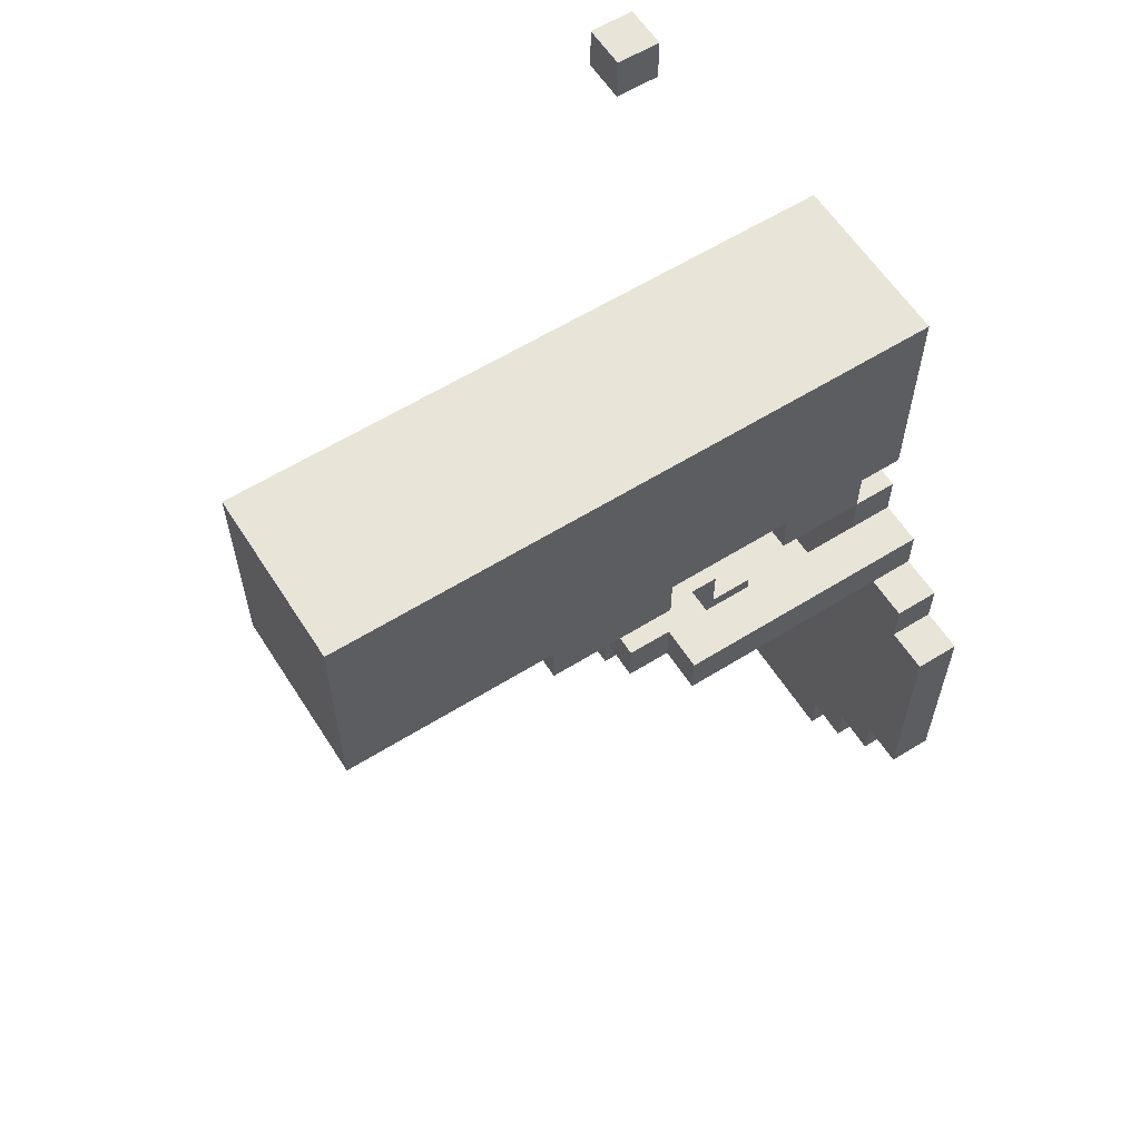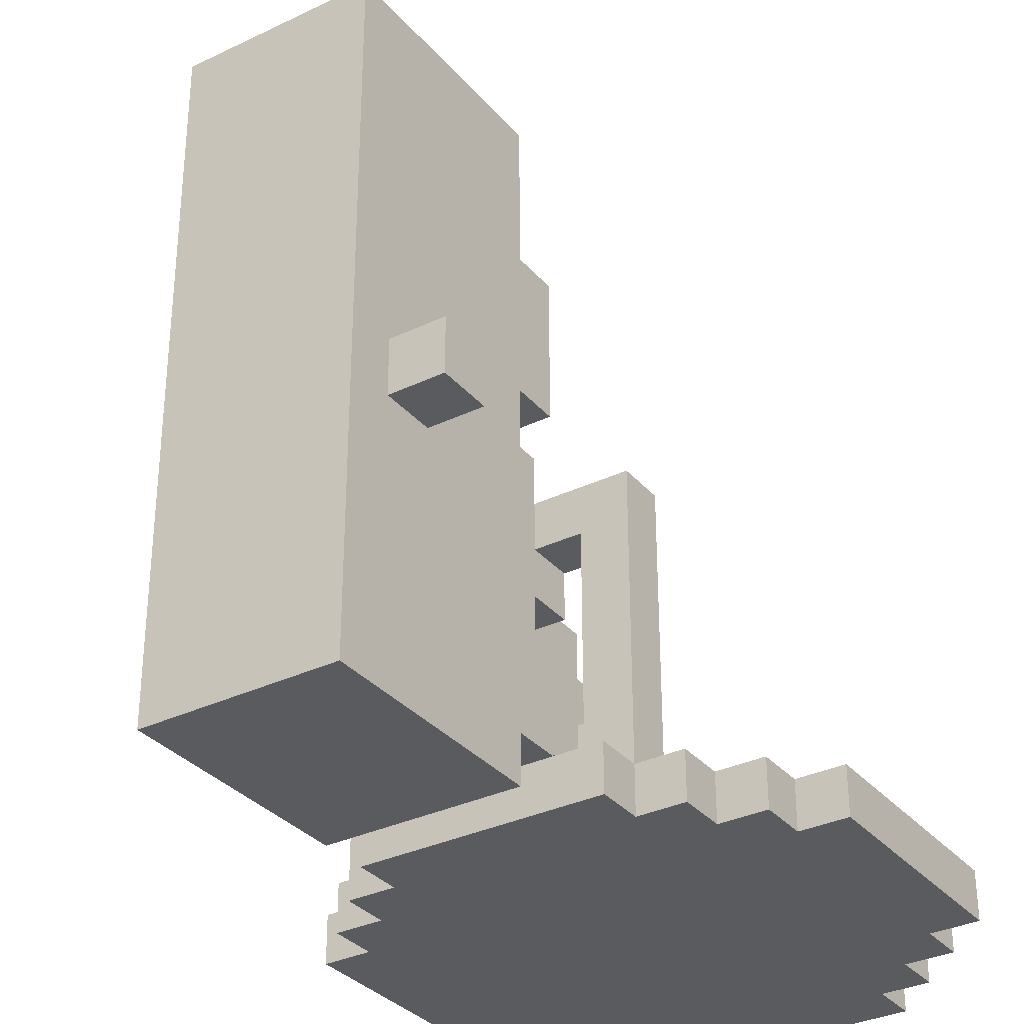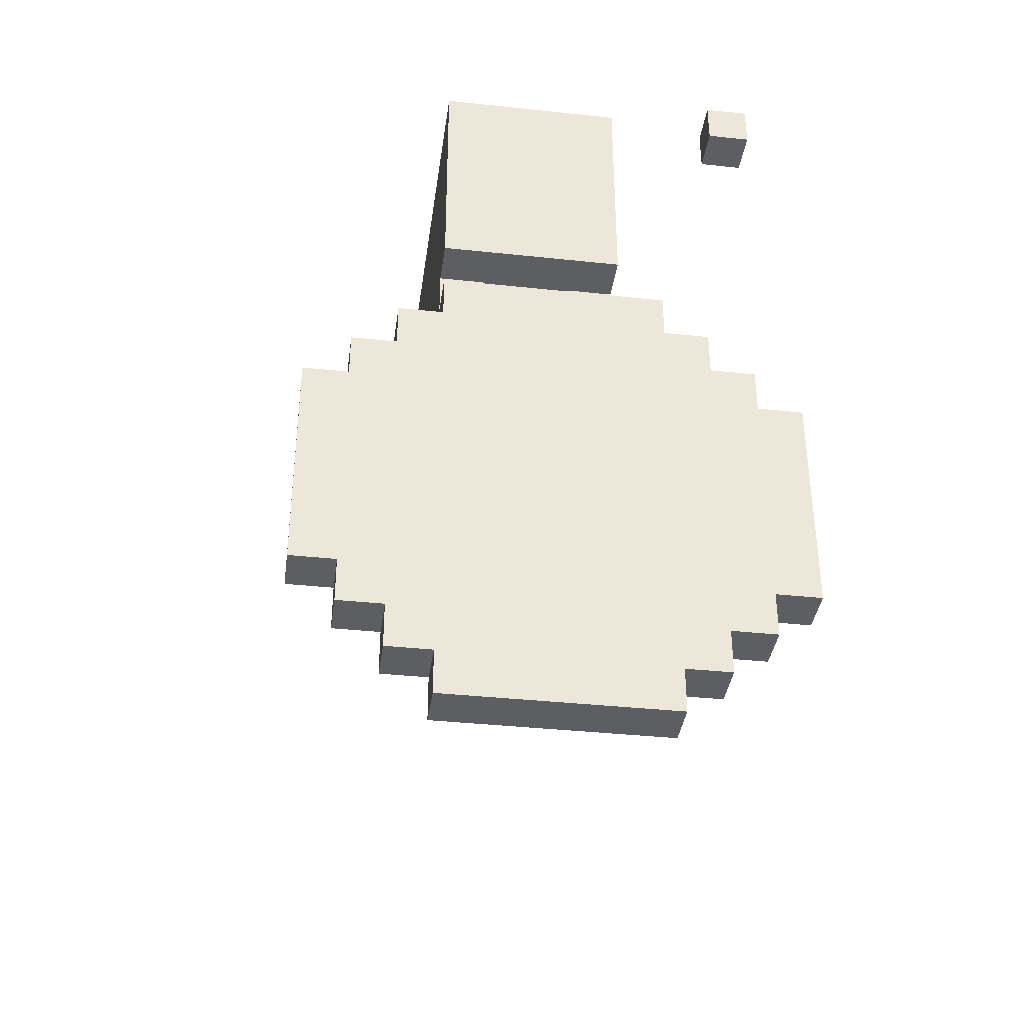
<metadata>
{"format":"obj","ext":"obj","renderer":"f3d","projection":"perspective","resolution":1024,"background":"white","views":[{"elev":60.2,"azim":-122.5,"up":"+Z"},{"elev":-32.9,"azim":33.6,"up":"+Y"},{"elev":-37.6,"azim":-7.8,"up":"+Z"}]}
</metadata>
<code>
o
v -1.5 0 0.8
v -1.5 0 0.3
v -1.5 0.1 0.8
v -1.5 0.1 0.3
v -1.4 0 0.9
v -1.4 0 0.8
v -1.4 0 0.3
v -1.4 0 0.2
v -1.4 0.1 0.9
v -1.4 0.1 0.8
v -1.4 0.1 0.3
v -1.4 0.1 0.2
v -1.3 0 1
v -1.3 0 0.9
v -1.3 0 0.2
v -1.3 0 0.1
v -1.3 0.1 0.9
v -1.3 0.1 0.2
v -1.3 0.1 0.1
v -1.3 0.6 1
v -1.3 0.6 0.9
v -1.2 0 1.7
v -1.2 0 1.2
v -1.2 0 1.1
v -1.2 0 1
v -1.2 0 0.1
v -1.2 0 -2.384e-07
v -1.2 0.1 1.2
v -1.2 0.1 1.1
v -1.2 0.1 1
v -1.2 0.1 0.1
v -1.2 0.1 -2.384e-07
v -1.2 0.3 1.2
v -1.2 0.3 1.1
v -1.2 0.6 1.2
v -1.2 0.6 1.1
v -1.2 0.6 1
v -1.2 0.6 0.9
v -1.2 0.7 1
v -1.2 0.7 0.9
v -1.2 0.9 1.2
v -1.2 0.9 1.1
v -1.2 1.4 1.7
v -1.2 1.4 1.2
v -1.1 0.1 0.7
v -1.1 0.1 0.6
v -1.1 0.3 0.8
v -1.1 0.3 0.7
v -1.1 0.4 1.2
v -1.1 0.4 1.1
v -1.1 0.4 0.9
v -1.1 0.4 0.8
v -1.1 0.5 1.1
v -1.1 0.5 1
v -1.1 0.5 0.9
v -1.1 0.5 0.7
v -1.1 0.5 0.6
v -1.1 0.6 1.2
v -1.1 0.6 1.1
v -1.1 0.6 0.8
v -1.1 0.6 0.7
v -1.1 0.7 1
v -1.1 0.7 0.9
v -1.1 0.7 0.8
v -1.1 0.8 1.1
v -1.1 0.8 1
v -1 0.2 1.2
v -1 0.2 1.1
v -1 0.4 1.2
v -1 0.4 1.1
v -1 0.4 1
v -1 0.5 1.1
v -1 0.5 1
v -1 0.5 0.9
v -1 0.6 1
v -1 0.6 0.9
v -1 0.8 1.2
v -1 0.8 1.1
v -1 0.9 1.2
v -1 0.9 1.1
v -0.9 0.1 1.2
v -0.9 0.1 1.1
v -0.9 0.2 1.2
v -0.9 0.2 1.1
v -0.9 0.9 1.2
v -0.9 0.9 1.1
v -0.9 1.1 1.2
v -0.9 1.1 1.1
v -0.8 0.1 1
v -0.8 0.1 0.9
v -0.8 0.6 1
v -0.8 0.6 0.9
v -0.5 0.2 2
v -0.5 0.2 1.9
v -0.5 0.3 2
v -0.5 0.3 1.9
v -1.2 0.1 1
v -1.2 0.1 0.9
v -1.2 0.5 1
v -1.2 0.5 0.9
v -1.1 0.1 1.2
v -1.1 0.1 1.1
v -1.1 0.3 1.2
v -1.1 0.3 1.1
v -1.1 0.5 1
v -1.1 0.5 0.9
v -1.1 0.6 1
v -1.1 0.6 0.9
v -1.1 0.8 1.2
v -1.1 0.8 1.1
v -1.1 0.9 1.2
v -1.1 0.9 1.1
v -1 0.3 0.8
v -1 0.3 0.7
v -1 0.4 0.9
v -1 0.4 0.8
v -1 0.4 0.7
v -1 0.4 0.6
v -1 0.5 0.9
v -1 0.5 0.7
v -1 0.5 0.6
v -1 0.6 0.8
v -1 0.6 0.7
v -1 0.7 0.9
v -1 0.7 0.8
v -0.9 0.1 0.7
v -0.9 0.1 0.6
v -0.9 0.3 1.2
v -0.9 0.3 1.1
v -0.9 0.4 1.2
v -0.9 0.4 1.1
v -0.9 0.4 1
v -0.9 0.4 0.7
v -0.9 0.4 0.6
v -0.9 0.5 1
v -0.9 0.5 0.9
v -0.9 0.6 1
v -0.9 0.6 0.9
v -0.9 0.7 1
v -0.9 0.8 1.2
v -0.9 0.8 1.1
v -0.9 0.8 1
v -0.8 0 1.7
v -0.8 0 1.2
v -0.8 0.1 1.2
v -0.8 0.1 1.1
v -0.8 0.3 1.2
v -0.8 0.3 1.1
v -0.8 0.8 1.2
v -0.8 0.8 1.1
v -0.8 1.1 1.2
v -0.8 1.1 1.1
v -0.8 1.4 1.7
v -0.8 1.4 1.2
v -0.7 0 1.1
v -0.7 0 1
v -0.7 0 0.1
v -0.7 0 -2.384e-07
v -0.7 0.1 1.1
v -0.7 0.1 1
v -0.7 0.1 0.9
v -0.7 0.1 0.1
v -0.7 0.1 -2.384e-07
v -0.7 0.7 1
v -0.7 0.7 0.9
v -0.6 0 1
v -0.6 0 0.9
v -0.6 0 0.2
v -0.6 0 0.1
v -0.6 0.1 1
v -0.6 0.1 0.9
v -0.6 0.1 0.2
v -0.6 0.1 0.1
v -0.5 0 0.9
v -0.5 0 0.8
v -0.5 0 0.3
v -0.5 0 0.2
v -0.5 0.1 0.9
v -0.5 0.1 0.8
v -0.5 0.1 0.3
v -0.5 0.1 0.2
v -0.4 0 0.8
v -0.4 0 0.3
v -0.4 0.1 0.8
v -0.4 0.1 0.3
v -0.4 0.2 2
v -0.4 0.2 1.9
v -0.4 0.3 2
v -0.4 0.3 1.9
v -0.5 0.2 2
v -0.5 0.3 2
v -0.4 0.2 2
v -0.4 0.3 2
v -1.2 0 1.7
v -1.2 1.4 1.7
v -0.8 0 1.7
v -0.8 1.4 1.7
v -1.2 0 1.1
v -1.2 0.1 1.1
v -1.1 0.1 1.1
v -0.9 0.1 1.1
v -0.8 0.1 1.1
v -0.7 0 1.1
v -0.7 0.1 1.1
v -1.3 0 1
v -1.3 0.6 1
v -1.2 0 1
v -1.2 0.1 1
v -1.2 0.5 1
v -1.2 0.6 1
v -1.2 0.7 1
v -1.1 0.5 1
v -1.1 0.7 1
v -0.9 0.6 1
v -0.9 0.7 1
v -0.8 0.1 1
v -0.8 0.6 1
v -0.7 0 1
v -0.7 0.1 1
v -0.7 0.7 1
v -0.6 0 1
v -0.6 0.1 1
v -1.4 0 0.9
v -1.4 0.1 0.9
v -1.3 0 0.9
v -1.3 0.1 0.9
v -1.1 0.4 0.9
v -1.1 0.5 0.9
v -1.1 0.6 0.9
v -1 0.4 0.9
v -1 0.5 0.9
v -1 0.6 0.9
v -0.6 0 0.9
v -0.6 0.1 0.9
v -0.5 0 0.9
v -0.5 0.1 0.9
v -1.5 0 0.8
v -1.5 0.1 0.8
v -1.4 0 0.8
v -1.4 0.1 0.8
v -1.1 0.3 0.8
v -1.1 0.4 0.8
v -1 0.3 0.8
v -1 0.4 0.8
v -0.5 0 0.8
v -0.5 0.1 0.8
v -0.4 0 0.8
v -0.4 0.1 0.8
v -1.1 0.1 0.7
v -1.1 0.3 0.7
v -1 0.3 0.7
v -1 0.4 0.7
v -0.9 0.1 0.7
v -0.9 0.4 0.7
v -0.5 0.2 1.9
v -0.5 0.3 1.9
v -0.4 0.2 1.9
v -0.4 0.3 1.9
v -1.2 0 1.2
v -1.2 0.1 1.2
v -1.2 0.3 1.2
v -1.2 0.6 1.2
v -1.2 0.9 1.2
v -1.2 1.4 1.2
v -1.1 0.1 1.2
v -1.1 0.3 1.2
v -1.1 0.4 1.2
v -1.1 0.6 1.2
v -1.1 0.8 1.2
v -1.1 0.9 1.2
v -1 0.2 1.2
v -1 0.4 1.2
v -1 0.8 1.2
v -1 0.9 1.2
v -0.9 0.1 1.2
v -0.9 0.2 1.2
v -0.9 0.3 1.2
v -0.9 0.4 1.2
v -0.9 0.8 1.2
v -0.9 0.9 1.2
v -0.9 1.1 1.2
v -0.8 0 1.2
v -0.8 0.1 1.2
v -0.8 0.3 1.2
v -0.8 0.8 1.2
v -0.8 1.1 1.2
v -0.8 1.4 1.2
v -1.2 0.1 1.1
v -1.2 0.3 1.1
v -1.2 0.6 1.1
v -1.2 0.9 1.1
v -1.1 0.1 1.1
v -1.1 0.3 1.1
v -1.1 0.4 1.1
v -1.1 0.5 1.1
v -1.1 0.6 1.1
v -1.1 0.8 1.1
v -1.1 0.9 1.1
v -1 0.2 1.1
v -1 0.4 1.1
v -1 0.5 1.1
v -1 0.8 1.1
v -1 0.9 1.1
v -0.9 0.1 1.1
v -0.9 0.2 1.1
v -0.9 0.3 1.1
v -0.9 0.4 1.1
v -0.9 0.8 1.1
v -0.9 0.9 1.1
v -0.9 1.1 1.1
v -0.8 0.1 1.1
v -0.8 0.3 1.1
v -0.8 0.8 1.1
v -0.8 1.1 1.1
v -1.1 0.5 1
v -1.1 0.6 1
v -1.1 0.7 1
v -1.1 0.8 1
v -1 0.4 1
v -1 0.5 1
v -1 0.6 1
v -0.9 0.4 1
v -0.9 0.5 1
v -0.9 0.7 1
v -0.9 0.8 1
v -1.3 0.1 0.9
v -1.3 0.6 0.9
v -1.2 0.1 0.9
v -1.2 0.5 0.9
v -1.2 0.6 0.9
v -1.2 0.7 0.9
v -1.1 0.5 0.9
v -1.1 0.7 0.9
v -1 0.5 0.9
v -1 0.7 0.9
v -0.9 0.5 0.9
v -0.9 0.6 0.9
v -0.8 0.1 0.9
v -0.8 0.6 0.9
v -0.7 0.1 0.9
v -0.7 0.7 0.9
v -1.1 0.6 0.8
v -1.1 0.7 0.8
v -1 0.6 0.8
v -1 0.7 0.8
v -1.1 0.5 0.7
v -1.1 0.6 0.7
v -1 0.5 0.7
v -1 0.6 0.7
v -1.1 0.1 0.6
v -1.1 0.5 0.6
v -1 0.4 0.6
v -1 0.5 0.6
v -0.9 0.1 0.6
v -0.9 0.4 0.6
v -1.5 0 0.3
v -1.5 0.1 0.3
v -1.4 0 0.3
v -1.4 0.1 0.3
v -0.5 0 0.3
v -0.5 0.1 0.3
v -0.4 0 0.3
v -0.4 0.1 0.3
v -1.4 0 0.2
v -1.4 0.1 0.2
v -1.3 0 0.2
v -1.3 0.1 0.2
v -0.6 0 0.2
v -0.6 0.1 0.2
v -0.5 0 0.2
v -0.5 0.1 0.2
v -1.3 0 0.1
v -1.3 0.1 0.1
v -1.2 0 0.1
v -1.2 0.1 0.1
v -0.7 0 0.1
v -0.7 0.1 0.1
v -0.6 0 0.1
v -0.6 0.1 0.1
v -1.2 0 -2.384e-07
v -1.2 0.1 -2.384e-07
v -0.7 0 -2.384e-07
v -0.7 0.1 -2.384e-07
v -1.2 0 1.7
v -0.8 0 1.7
v -1.2 0 1.2
v -0.8 0 1.2
v -1.2 0 1.1
v -0.7 0 1.1
v -1.3 0 1
v -1.2 0 1
v -0.7 0 1
v -0.6 0 1
v -1.4 0 0.9
v -1.3 0 0.9
v -0.6 0 0.9
v -0.5 0 0.9
v -1.5 0 0.8
v -1.4 0 0.8
v -0.5 0 0.8
v -0.4 0 0.8
v -1.5 0 0.3
v -1.4 0 0.3
v -0.5 0 0.3
v -0.4 0 0.3
v -1.4 0 0.2
v -1.3 0 0.2
v -0.6 0 0.2
v -0.5 0 0.2
v -1.3 0 0.1
v -1.2 0 0.1
v -0.7 0 0.1
v -0.6 0 0.1
v -1.2 0 -2.384e-07
v -0.7 0 -2.384e-07
v -1.2 0.1 1.2
v -1.1 0.1 1.2
v -0.9 0.1 1.2
v -0.8 0.1 1.2
v -1.2 0.1 1.1
v -1.1 0.1 1.1
v -0.9 0.1 1.1
v -0.8 0.1 1.1
v -0.5 0.2 2
v -0.4 0.2 2
v -0.5 0.2 1.9
v -0.4 0.2 1.9
v -1 0.2 1.2
v -0.9 0.2 1.2
v -1 0.2 1.1
v -0.9 0.2 1.1
v -1.1 0.3 0.8
v -1 0.3 0.8
v -1.1 0.3 0.7
v -1 0.3 0.7
v -1.1 0.4 1.2
v -1 0.4 1.2
v -1.1 0.4 1.1
v -1 0.4 1.1
v -0.9 0.4 1.1
v -1 0.4 1
v -0.9 0.4 1
v -1.1 0.4 0.9
v -1 0.4 0.9
v -1.1 0.4 0.8
v -1 0.4 0.8
v -1.1 0.5 1.1
v -1 0.5 1.1
v -1.2 0.5 1
v -1.1 0.5 1
v -1 0.5 1
v -0.9 0.5 1
v -1.2 0.5 0.9
v -1.1 0.5 0.9
v -1 0.5 0.9
v -0.9 0.5 0.9
v -1.2 0.6 1.2
v -1.1 0.6 1.2
v -1.2 0.6 1.1
v -1.1 0.6 1.1
v -1.1 0.6 1
v -1 0.6 1
v -0.9 0.6 1
v -0.8 0.6 1
v -1.1 0.6 0.9
v -1 0.6 0.9
v -0.9 0.6 0.9
v -0.8 0.6 0.9
v -0.9 0.8 1.2
v -0.8 0.8 1.2
v -0.9 0.8 1.1
v -0.8 0.8 1.1
v -1.2 0.1 1.1
v -1.1 0.1 1.1
v -0.9 0.1 1.1
v -0.8 0.1 1.1
v -0.7 0.1 1.1
v -1.2 0.1 1
v -0.8 0.1 1
v -0.7 0.1 1
v -0.6 0.1 1
v -1.4 0.1 0.9
v -1.3 0.1 0.9
v -1.2 0.1 0.9
v -0.8 0.1 0.9
v -0.7 0.1 0.9
v -0.6 0.1 0.9
v -0.5 0.1 0.9
v -1.5 0.1 0.8
v -1.4 0.1 0.8
v -0.5 0.1 0.8
v -0.4 0.1 0.8
v -1.1 0.1 0.7
v -0.9 0.1 0.7
v -1.1 0.1 0.6
v -0.9 0.1 0.6
v -1.5 0.1 0.3
v -1.4 0.1 0.3
v -0.5 0.1 0.3
v -0.4 0.1 0.3
v -1.4 0.1 0.2
v -1.3 0.1 0.2
v -0.6 0.1 0.2
v -0.5 0.1 0.2
v -1.3 0.1 0.1
v -1.2 0.1 0.1
v -0.7 0.1 0.1
v -0.6 0.1 0.1
v -1.2 0.1 -2.384e-07
v -0.7 0.1 -2.384e-07
v -0.5 0.3 2
v -0.4 0.3 2
v -0.5 0.3 1.9
v -0.4 0.3 1.9
v -1.2 0.3 1.2
v -1.1 0.3 1.2
v -0.9 0.3 1.2
v -0.8 0.3 1.2
v -1.2 0.3 1.1
v -1.1 0.3 1.1
v -0.9 0.3 1.1
v -0.8 0.3 1.1
v -1 0.4 0.7
v -0.9 0.4 0.7
v -1 0.4 0.6
v -0.9 0.4 0.6
v -1.1 0.5 0.7
v -1 0.5 0.7
v -1.1 0.5 0.6
v -1 0.5 0.6
v -1.3 0.6 1
v -1.2 0.6 1
v -1.3 0.6 0.9
v -1.2 0.6 0.9
v -1.1 0.6 0.8
v -1 0.6 0.8
v -1.1 0.6 0.7
v -1 0.6 0.7
v -1.2 0.7 1
v -1.1 0.7 1
v -0.9 0.7 1
v -0.7 0.7 1
v -1.2 0.7 0.9
v -1.1 0.7 0.9
v -1 0.7 0.9
v -0.7 0.7 0.9
v -1.1 0.7 0.8
v -1 0.7 0.8
v -1.1 0.8 1.2
v -1 0.8 1.2
v -1.1 0.8 1.1
v -1 0.8 1.1
v -0.9 0.8 1.1
v -1.1 0.8 1
v -0.9 0.8 1
v -1.2 0.9 1.2
v -1.1 0.9 1.2
v -1 0.9 1.2
v -0.9 0.9 1.2
v -1.2 0.9 1.1
v -1.1 0.9 1.1
v -1 0.9 1.1
v -0.9 0.9 1.1
v -0.9 1.1 1.2
v -0.8 1.1 1.2
v -0.9 1.1 1.1
v -0.8 1.1 1.1
v -1.2 1.4 1.7
v -0.8 1.4 1.7
v -1.2 1.4 1.2
v -0.8 1.4 1.2
f 3 2 1
f 4 2 3
f 9 6 5
f 10 6 9
f 11 8 7
f 12 8 11
f 17 14 13
f 18 16 15
f 19 16 18
f 20 17 13
f 21 17 20
f 28 23 22
f 29 25 24
f 30 25 29
f 31 27 26
f 32 27 31
f 33 28 22
f 33 29 28
f 34 29 33
f 35 33 22
f 39 38 37
f 40 38 39
f 41 36 35
f 41 35 22
f 42 36 41
f 43 41 22
f 44 41 43
f 48 46 45
f 52 48 47
f 53 50 49
f 55 52 51
f 56 46 48
f 56 52 55
f 56 48 52
f 57 46 56
f 58 54 53
f 58 53 49
f 59 54 58
f 60 56 55
f 61 56 60
f 62 54 59
f 63 60 55
f 64 60 63
f 65 62 59
f 66 62 65
f 69 68 67
f 70 68 69
f 72 71 70
f 73 71 72
f 75 74 73
f 76 74 75
f 79 78 77
f 80 78 79
f 83 82 81
f 84 82 83
f 87 86 85
f 88 86 87
f 91 90 89
f 92 90 91
f 95 94 93
f 96 94 95
f 97 98 99
f 99 98 100
f 101 102 103
f 103 102 104
f 105 106 107
f 107 106 108
f 109 110 111
f 111 110 112
f 113 114 116
f 116 114 117
f 115 116 119
f 117 118 119
f 116 117 119
f 119 118 120
f 120 118 121
f 119 120 122
f 122 120 123
f 119 122 124
f 124 122 125
f 128 129 130
f 130 129 131
f 126 127 133
f 133 127 134
f 131 132 135
f 130 131 135
f 130 135 137
f 135 136 137
f 137 136 138
f 130 137 139
f 130 139 140
f 140 139 141
f 141 139 142
f 143 144 145
f 143 145 147
f 145 146 147
f 147 146 148
f 143 147 149
f 143 149 151
f 149 150 151
f 151 150 152
f 143 151 153
f 153 151 154
f 155 156 159
f 159 156 160
f 157 158 162
f 162 158 163
f 160 161 164
f 164 161 165
f 166 167 170
f 170 167 171
f 168 169 172
f 172 169 173
f 174 175 178
f 178 175 179
f 176 177 180
f 180 177 181
f 182 183 184
f 184 183 185
f 186 187 188
f 188 187 189
f 192 191 190
f 193 191 192
f 196 195 194
f 197 195 196
f 200 199 198
f 201 200 198
f 202 201 198
f 203 202 198
f 204 202 203
f 207 206 205
f 208 206 207
f 209 206 208
f 210 206 209
f 212 211 210
f 212 210 209
f 213 211 212
f 217 215 214
f 219 217 216
f 220 215 217
f 220 217 219
f 221 219 218
f 222 219 221
f 225 224 223
f 226 224 225
f 230 228 227
f 230 229 228
f 231 229 230
f 232 229 231
f 235 234 233
f 236 234 235
f 239 238 237
f 240 238 239
f 243 242 241
f 244 242 243
f 247 246 245
f 248 246 247
f 251 250 249
f 253 251 249
f 253 252 251
f 254 252 253
f 255 256 257
f 257 256 258
f 259 260 265
f 261 262 266
f 266 262 267
f 267 262 268
f 263 264 270
f 265 266 271
f 266 267 271
f 271 267 272
f 269 270 273
f 270 264 274
f 273 270 274
f 259 265 275
f 265 271 275
f 275 271 276
f 274 264 280
f 280 264 281
f 259 275 282
f 282 275 283
f 278 279 284
f 277 278 284
f 284 279 285
f 281 264 286
f 286 264 287
f 288 289 292
f 292 289 293
f 290 291 296
f 296 291 297
f 297 291 298
f 294 295 300
f 300 295 301
f 299 300 305
f 305 300 306
f 306 300 307
f 302 303 308
f 308 303 309
f 304 305 311
f 305 306 311
f 311 306 312
f 308 309 313
f 309 310 313
f 313 310 314
f 315 316 320
f 320 316 321
f 319 320 322
f 322 320 323
f 317 318 324
f 324 318 325
f 326 327 328
f 328 327 329
f 329 327 330
f 330 331 332
f 329 330 332
f 332 331 333
f 334 335 336
f 336 335 337
f 337 335 339
f 338 339 340
f 339 335 341
f 340 339 341
f 342 343 344
f 344 343 345
f 346 347 348
f 348 347 349
f 350 351 352
f 352 351 353
f 350 352 354
f 354 352 355
f 356 357 358
f 358 357 359
f 360 361 362
f 362 361 363
f 364 365 366
f 366 365 367
f 368 369 370
f 370 369 371
f 372 373 374
f 374 373 375
f 376 377 378
f 378 377 379
f 380 381 382
f 382 381 383
f 386 385 384
f 387 385 386
f 391 389 388
f 392 389 391
f 395 391 390
f 395 393 392
f 395 392 391
f 396 393 395
f 399 395 394
f 399 397 396
f 399 396 395
f 400 397 399
f 402 399 398
f 402 401 400
f 402 400 399
f 403 401 402
f 404 401 403
f 405 401 404
f 406 404 403
f 407 404 406
f 408 404 407
f 409 404 408
f 410 408 407
f 411 408 410
f 412 408 411
f 413 408 412
f 414 412 411
f 415 412 414
f 420 417 416
f 421 417 420
f 422 419 418
f 423 419 422
f 426 425 424
f 427 425 426
f 430 429 428
f 431 429 430
f 434 433 432
f 435 433 434
f 438 437 436
f 439 437 438
f 441 440 439
f 442 440 441
f 445 444 443
f 446 444 445
f 450 448 447
f 451 448 450
f 453 450 449
f 454 450 453
f 455 452 451
f 456 452 455
f 459 458 457
f 460 458 459
f 465 462 461
f 466 462 465
f 467 464 463
f 468 464 467
f 471 470 469
f 472 470 471
f 473 474 478
f 476 477 478
f 475 476 478
f 474 475 478
f 478 477 479
f 479 477 480
f 478 479 484
f 484 479 485
f 480 481 486
f 486 481 487
f 482 483 490
f 487 488 490
f 486 487 490
f 485 486 490
f 484 485 490
f 483 484 490
f 490 488 491
f 489 490 493
f 491 492 493
f 490 491 493
f 493 492 494
f 489 493 495
f 494 492 496
f 489 495 497
f 495 496 497
f 497 496 498
f 496 492 499
f 498 496 499
f 499 492 500
f 498 499 501
f 501 499 502
f 502 499 503
f 503 499 504
f 502 503 505
f 505 503 506
f 506 503 507
f 507 503 508
f 506 507 509
f 509 507 510
f 511 512 513
f 513 512 514
f 515 516 519
f 519 516 520
f 517 518 521
f 521 518 522
f 523 524 525
f 525 524 526
f 527 528 529
f 529 528 530
f 531 532 533
f 533 532 534
f 535 536 537
f 537 536 538
f 539 540 543
f 541 542 543
f 540 541 543
f 543 542 544
f 544 542 545
f 545 542 546
f 544 545 547
f 547 545 548
f 549 550 551
f 551 550 552
f 551 552 554
f 552 553 554
f 554 553 555
f 556 557 560
f 560 557 561
f 558 559 562
f 562 559 563
f 564 565 566
f 566 565 567
f 568 569 570
f 570 569 571

</code>
